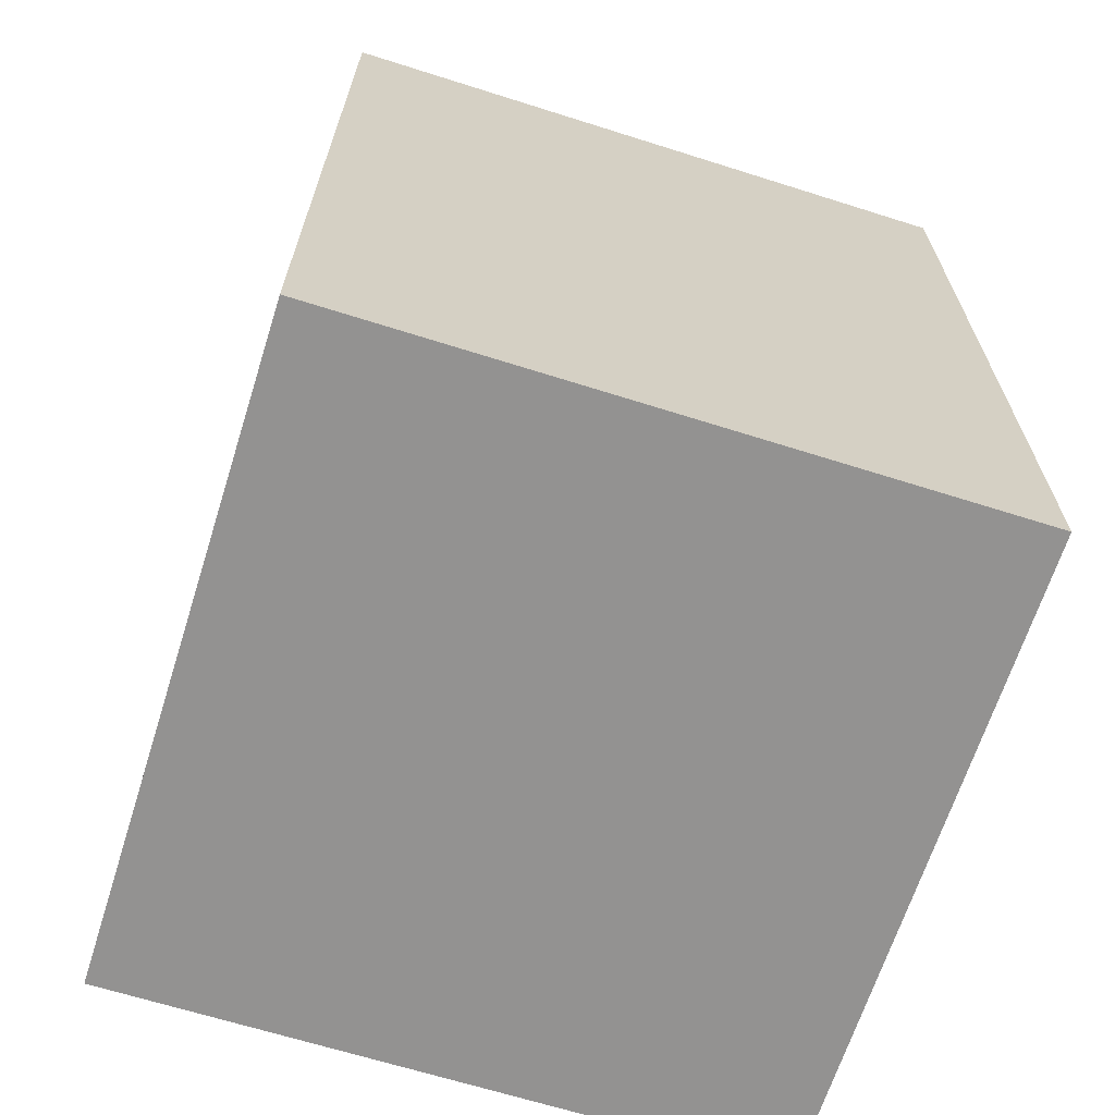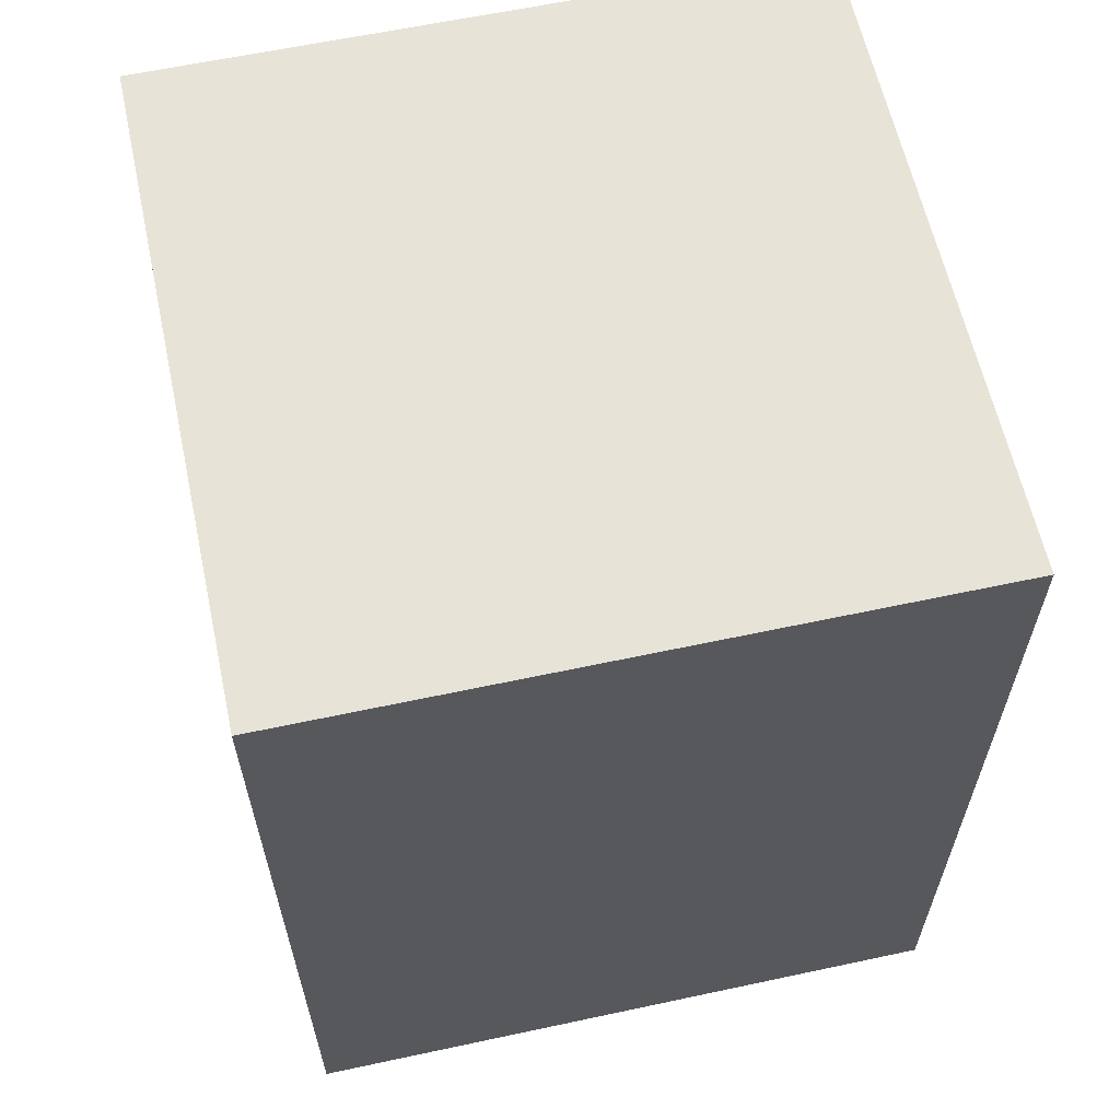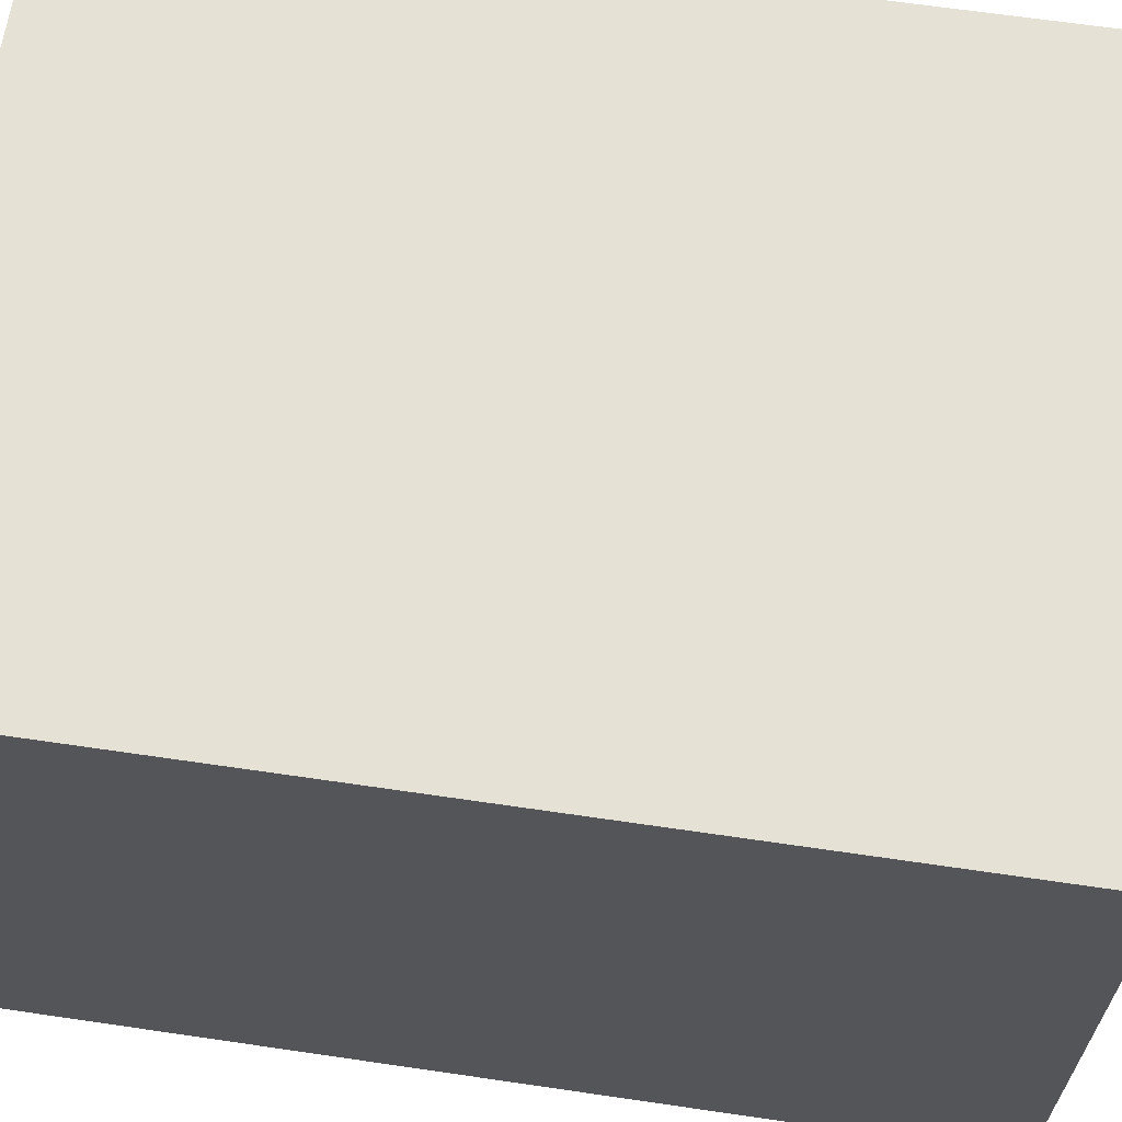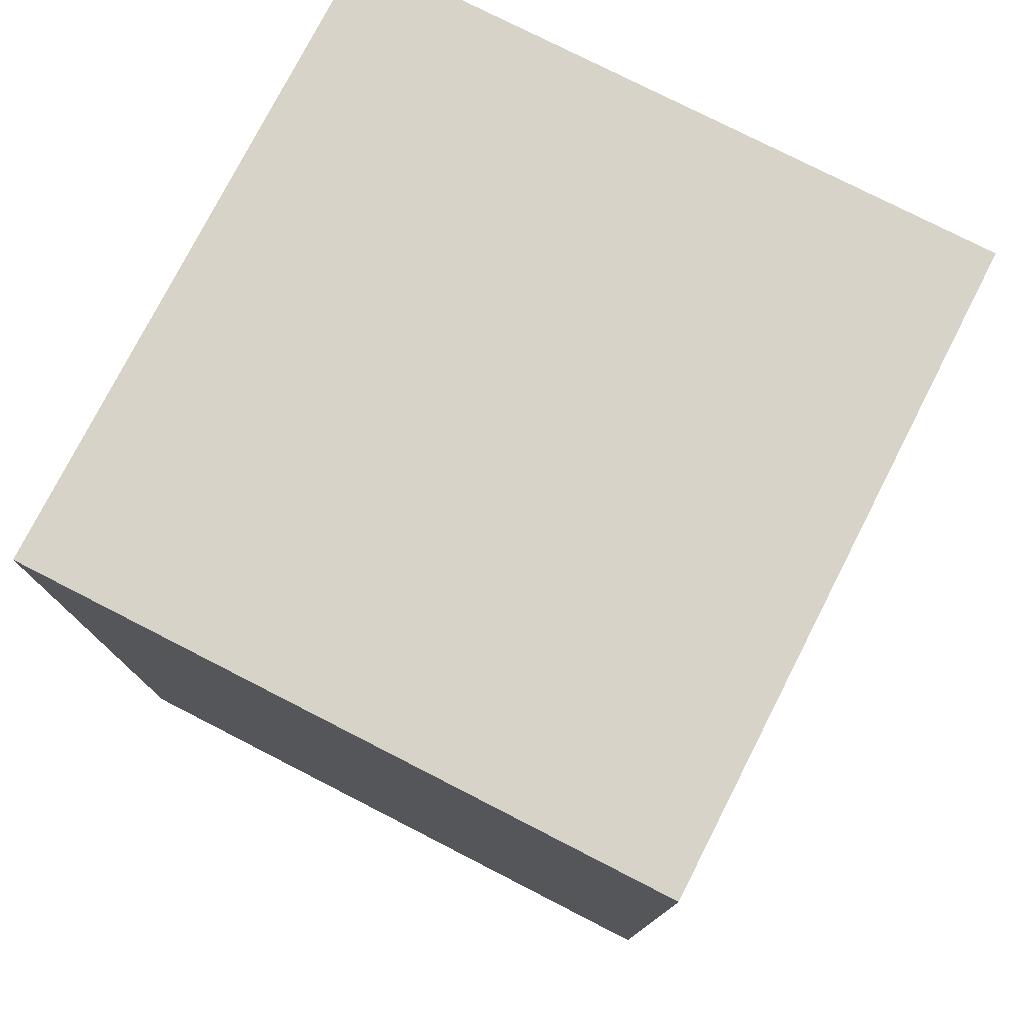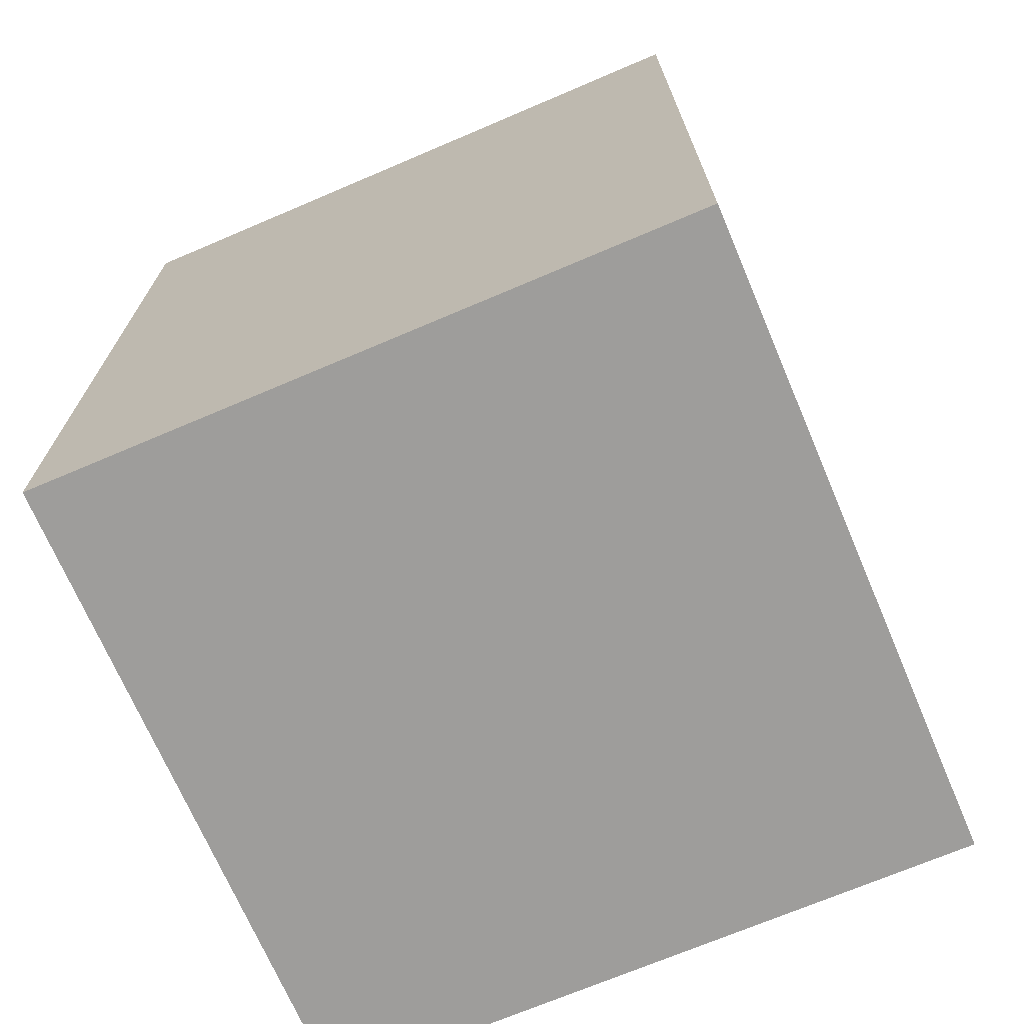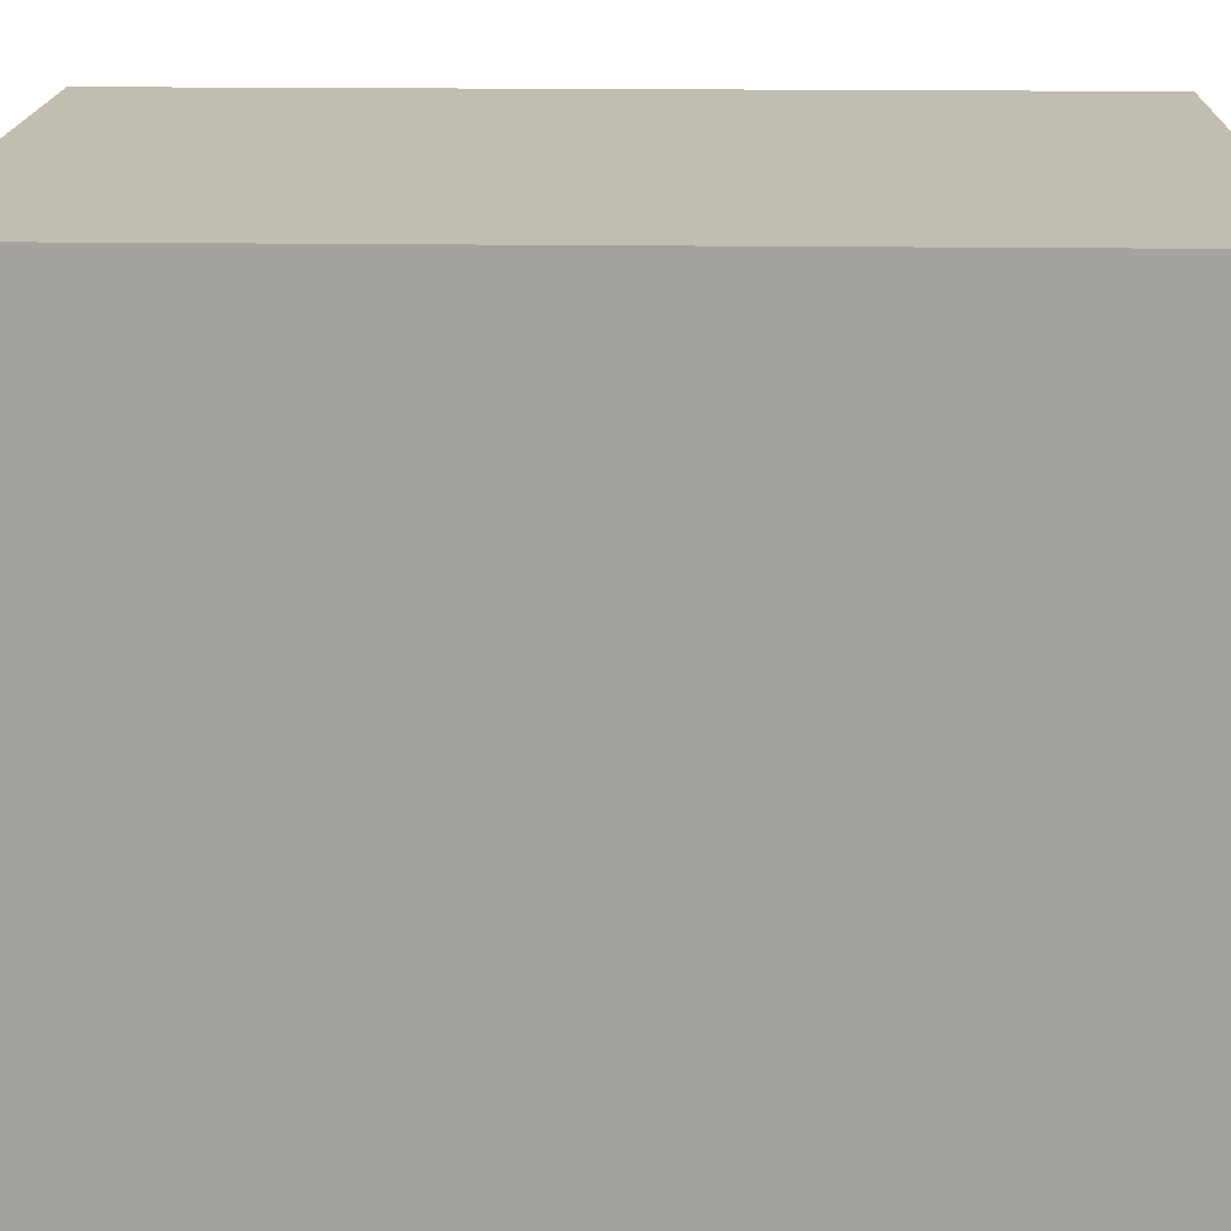
<metadata>
{"format":"obj","ext":"obj","renderer":"f3d","projection":"perspective","resolution":1024,"background":"white","views":[{"elev":-66.4,"azim":-17.6,"up":"+Z"},{"elev":61.5,"azim":167.7,"up":"+Z"},{"elev":65.0,"azim":98.4,"up":"+Y"},{"elev":77.2,"azim":-62.9,"up":"+Z"},{"elev":-70.5,"azim":113.1,"up":"+Z"},{"elev":16.7,"azim":91.7,"up":"+Y"}]}
</metadata>
<code>
v 2472 -1096 -24
v 2496 -1072 -24
v 2472 -1072 -24
v 2496 -1096 -24
v 2472 -1072 -56
v 2496 -1096 -56
v 2472 -1096 -56
v 2496 -1072 -56
f 1 2 3
f 1 4 2
f 5 6 7
f 5 8 6
f 3 8 5
f 3 2 8
f 1 5 7
f 1 3 5
f 4 7 6
f 4 1 7
f 2 6 8
f 2 4 6

</code>
